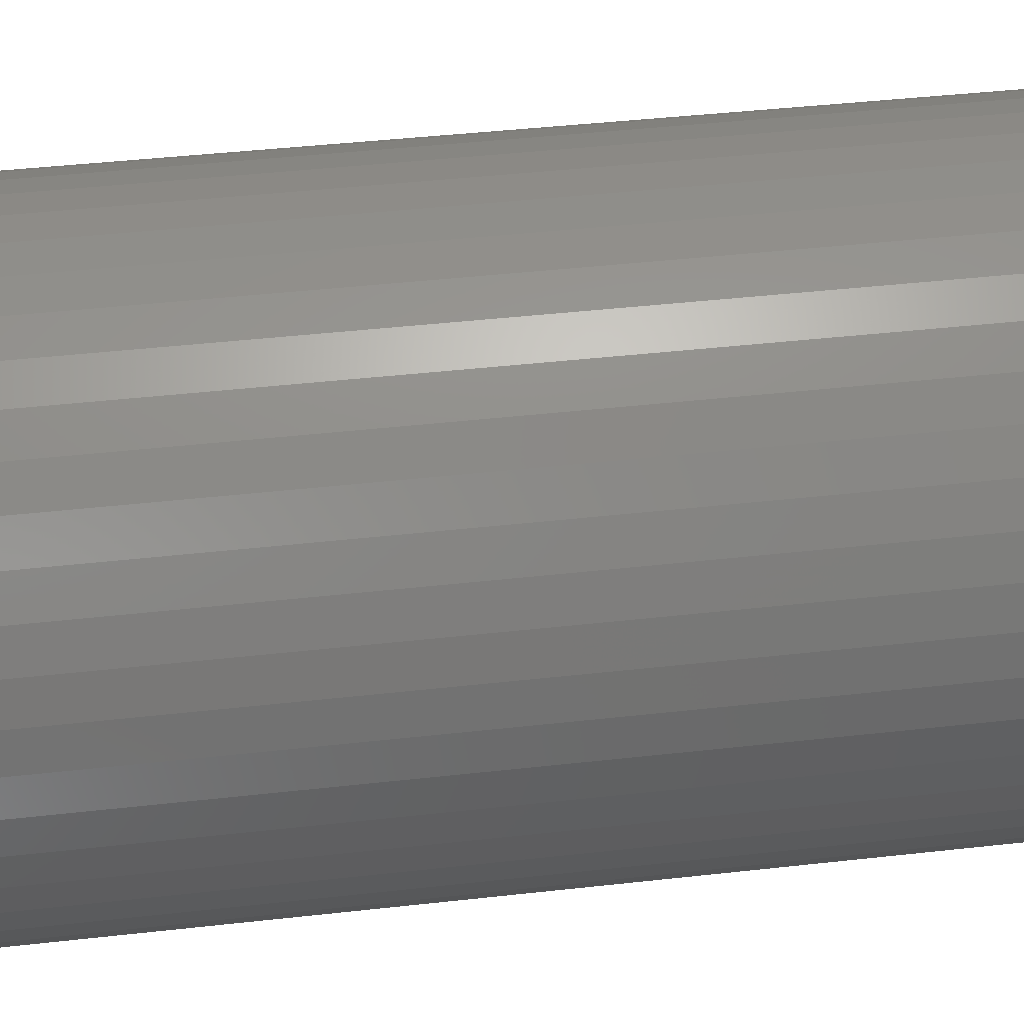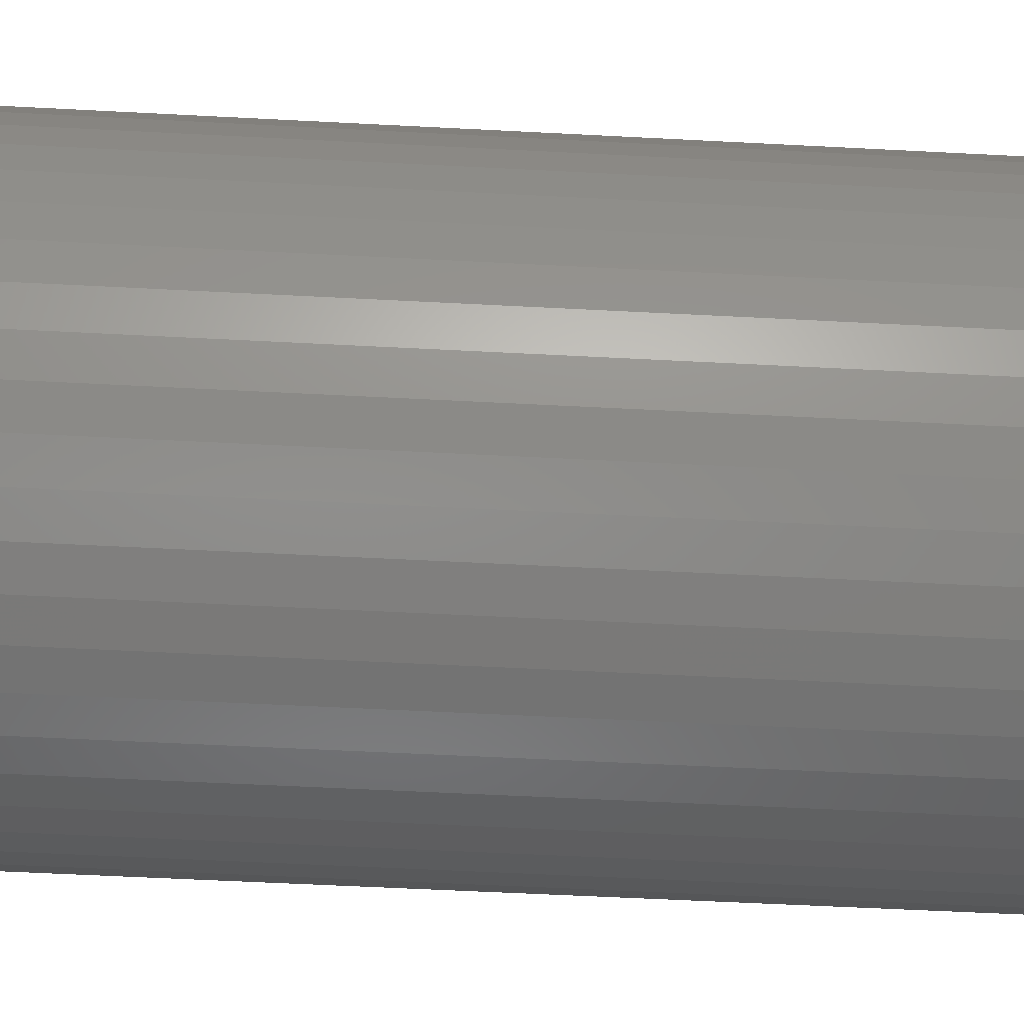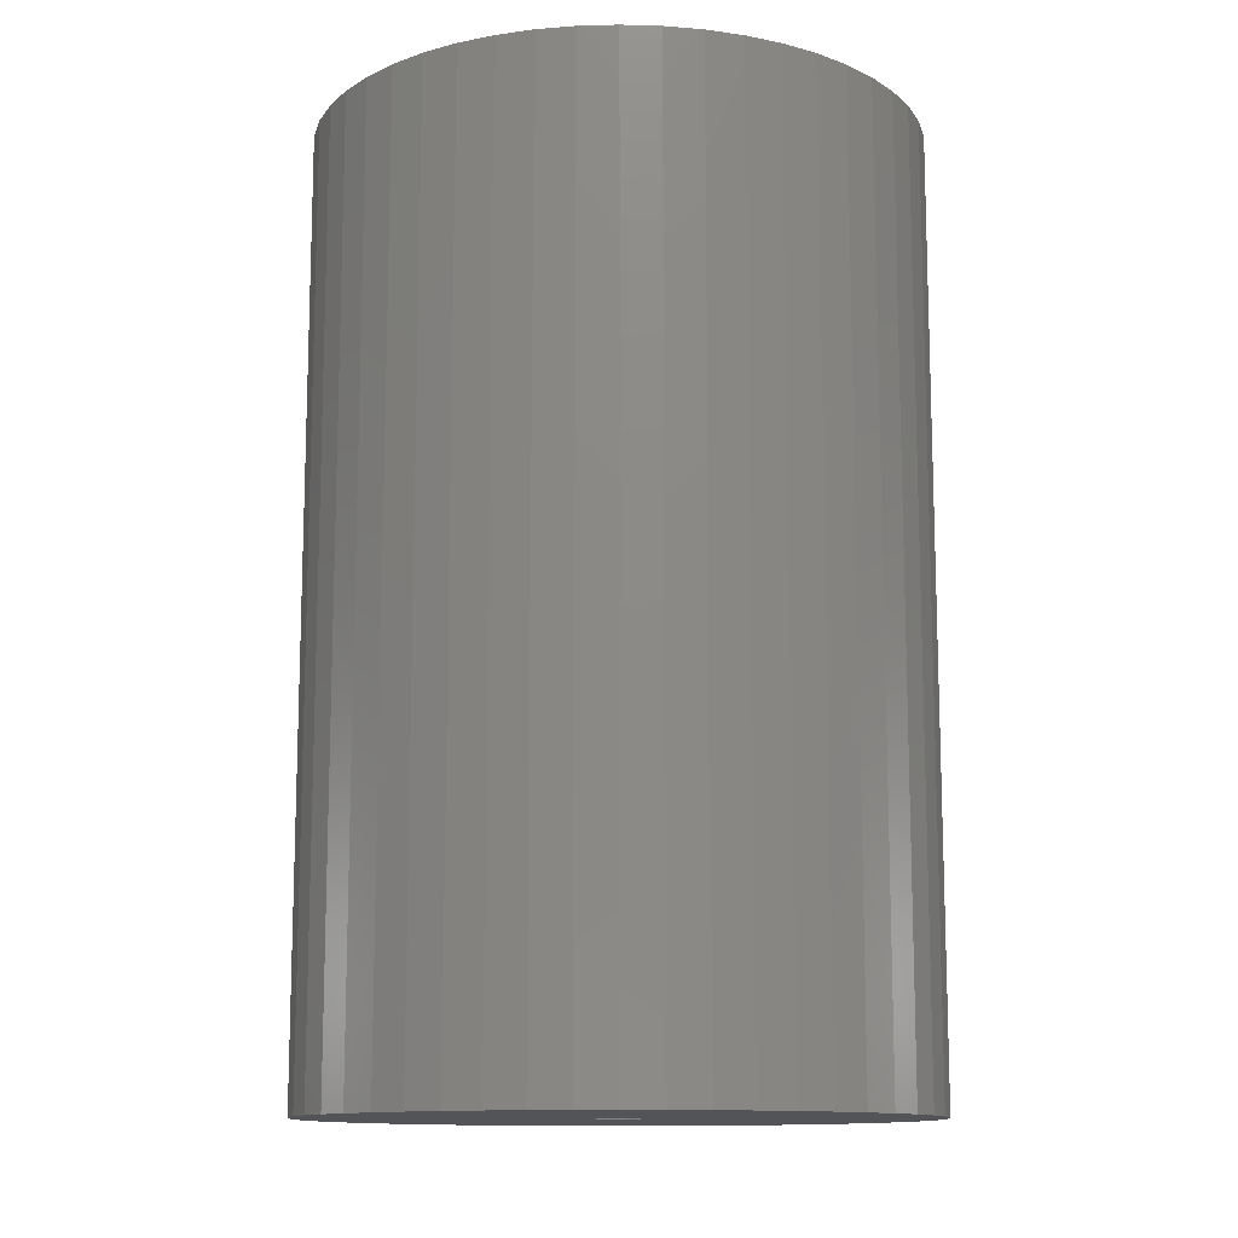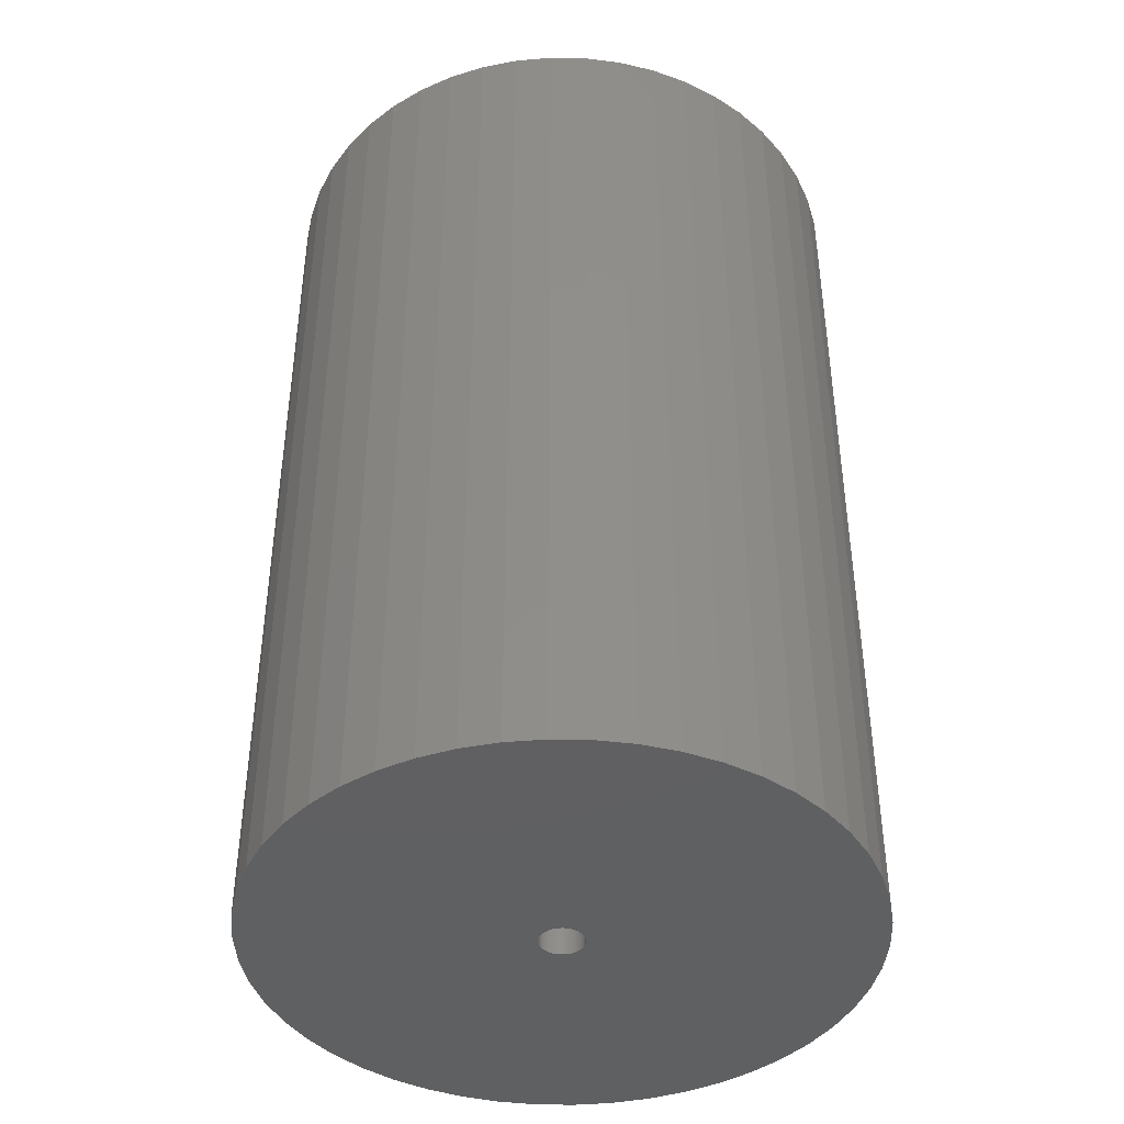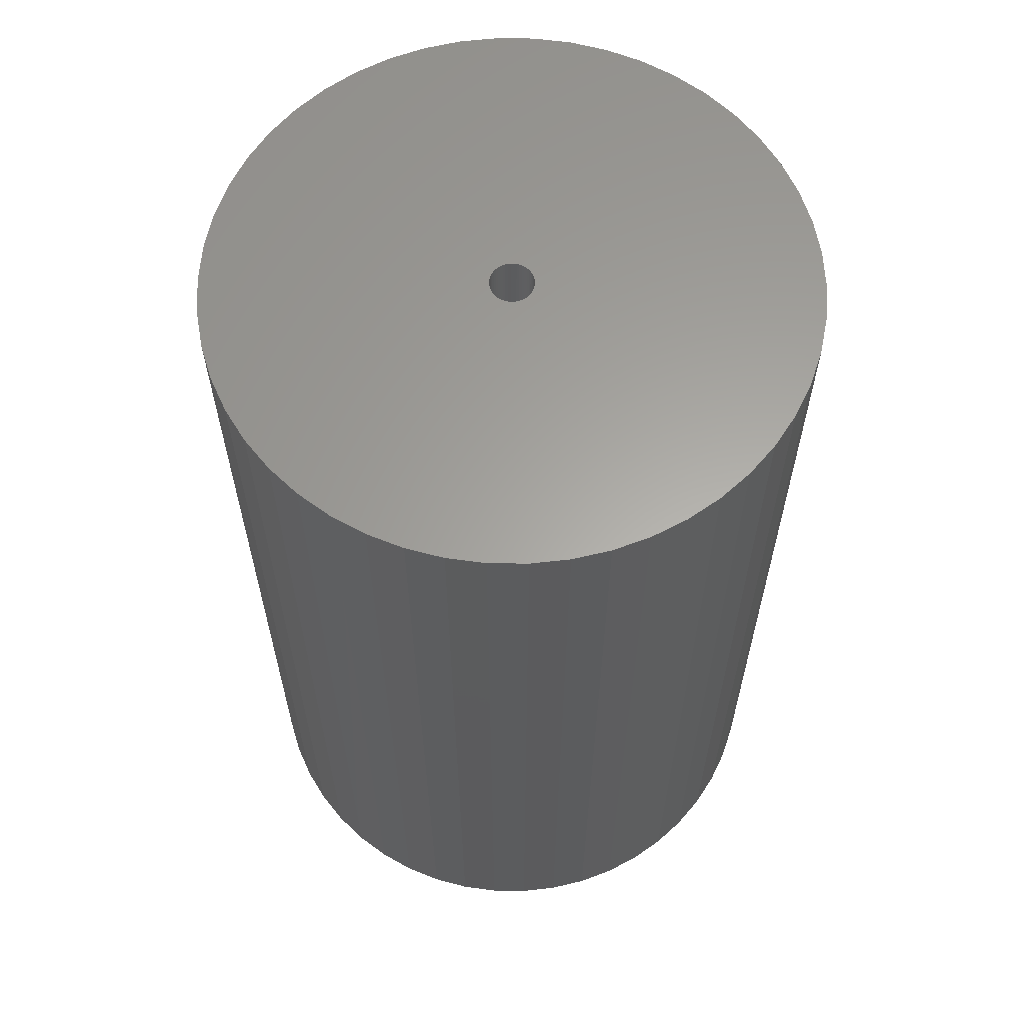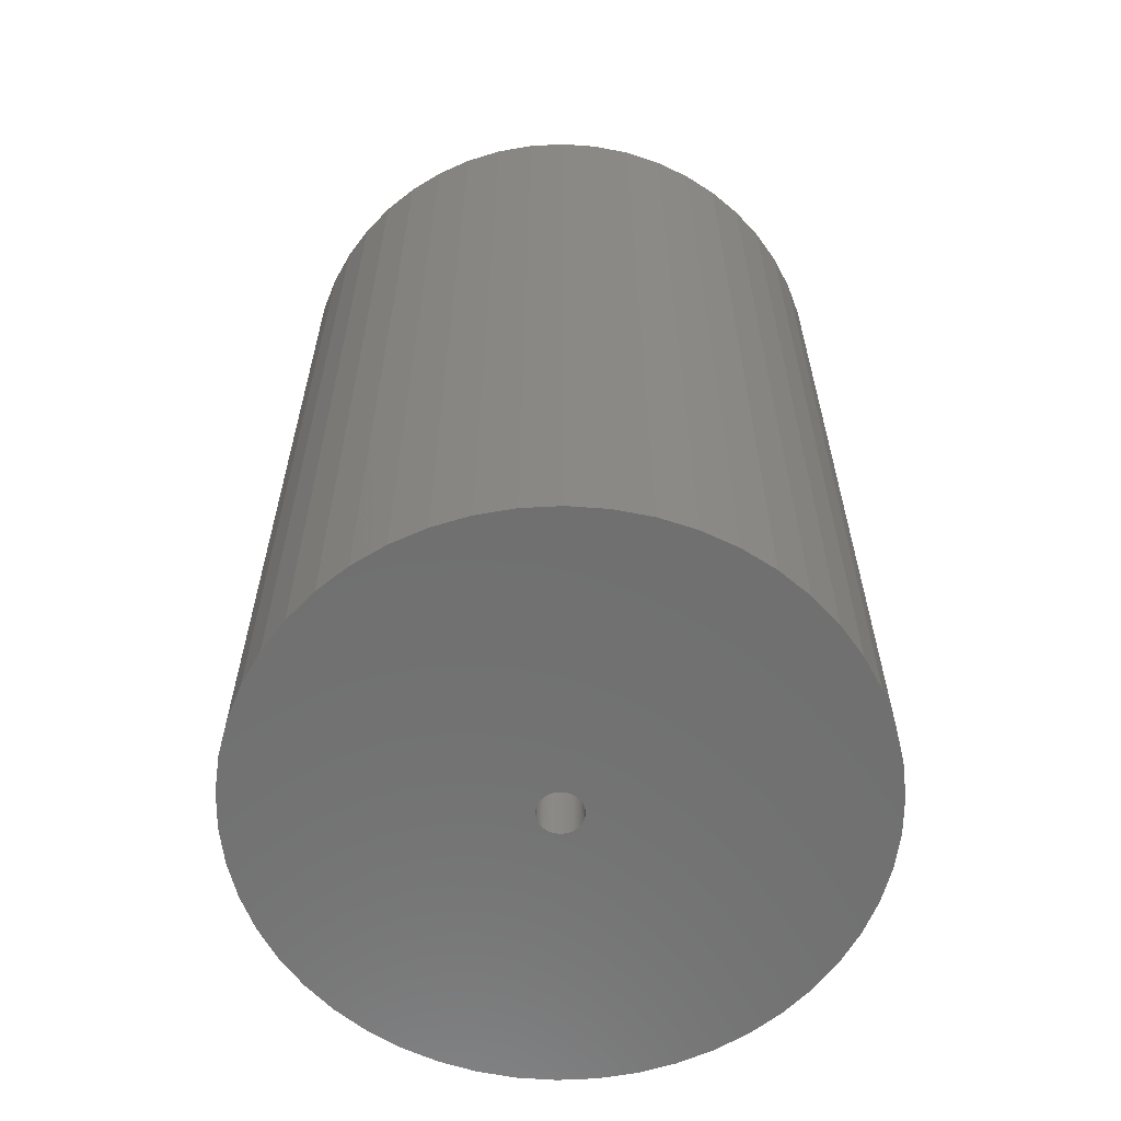
<metadata>
{"format":"stl","ext":"stl","renderer":"f3d","projection":"perspective","resolution":1024,"background":"white","views":[{"elev":44.6,"azim":82.6,"up":"+Y"},{"elev":-57.8,"azim":86.9,"up":"+Y"},{"elev":-12.4,"azim":111.5,"up":"+Z"},{"elev":-42.1,"azim":-123.7,"up":"+Z"},{"elev":62.0,"azim":15.1,"up":"+Z"},{"elev":-61.8,"azim":-119.4,"up":"+Z"}]}
</metadata>
<code>
# stl→obj: 200 verts, 400 faces
v 21.25 0 33
v 21.08 2.663 -33
v 21.08 2.663 33
v 21.25 0 -33
v -21.25 0 -33
v -21.08 2.663 33
v -21.08 2.663 -33
v -21.25 0 33
v 1.334 21.21 -33
v -1.334 21.21 33
v 1.334 21.21 33
v -1.334 21.21 -33
v -1.334 -21.21 -33
v 1.334 -21.21 33
v -1.334 -21.21 33
v 1.334 -21.21 -33
v 15.49 14.55 -33
v 13.55 16.37 33
v 15.49 14.55 33
v 13.55 16.37 -33
v -13.55 16.37 -33
v -15.49 14.55 33
v -13.55 16.37 33
v -15.49 14.55 -33
v -6.567 20.21 -33
v -9.048 19.23 33
v -6.567 20.21 33
v -9.048 19.23 -33
v 19.76 7.823 33
v 18.62 10.24 -33
v 18.62 10.24 33
v 19.76 7.823 -33
v 20.58 5.285 -33
v 20.58 5.285 33
v 17.19 12.49 -33
v 17.19 12.49 33
v 9.048 19.23 -33
v 6.567 20.21 33
v 9.048 19.23 33
v 6.567 20.21 -33
v 3.982 20.87 33
v 3.982 20.87 -33
v 11.39 17.94 33
v 11.39 17.94 -33
v -19.76 7.823 -33
v -18.62 10.24 33
v -18.62 10.24 -33
v -19.76 7.823 33
v -17.19 12.49 -33
v -17.19 12.49 33
v -20.58 5.285 -33
v -20.58 5.285 33
v -11.39 17.94 33
v -11.39 17.94 -33
v -3.982 20.87 33
v -3.982 20.87 -33
v 3.982 -20.87 33
v 3.982 -20.87 -33
v 9.048 -19.23 -33
v 11.39 -17.94 33
v 9.048 -19.23 33
v 11.39 -17.94 -33
v 1.55 0 33
v 1.538 0.1943 33
v 21.08 -2.663 33
v 1.501 0.3855 33
v 1.538 -0.1943 33
v 1.441 0.5706 33
v 20.58 -5.285 33
v 1.358 0.7467 33
v 1.501 -0.3855 33
v 1.254 0.9111 33
v 19.76 -7.823 33
v 1.13 1.061 33
v 1.441 -0.5706 33
v 0.988 1.194 33
v 18.62 -10.24 33
v 0.8305 1.309 33
v 1.358 -0.7467 33
v 0.66 1.402 33
v 17.19 -12.49 33
v 0.479 1.474 33
v 1.254 -0.9111 33
v 15.49 -14.55 33
v 0.2904 1.523 33
v 0.09732 1.547 33
v -0.09732 1.547 33
v -0.2904 1.523 33
v -0.479 1.474 33
v -0.66 1.402 33
v -0.8305 1.309 33
v -0.988 1.194 33
v -1.13 1.061 33
v -1.254 0.9111 33
v 1.13 -1.061 33
v 13.55 -16.37 33
v 0.988 -1.194 33
v 0.8305 -1.309 33
v 0.66 -1.402 33
v 6.567 -20.21 33
v 0.479 -1.474 33
v 0.2904 -1.523 33
v 0.09732 -1.547 33
v -0.09732 -1.547 33
v -0.2904 -1.523 33
v -3.982 -20.87 33
v -0.479 -1.474 33
v -6.567 -20.21 33
v -0.66 -1.402 33
v -9.048 -19.23 33
v -0.8305 -1.309 33
v -11.39 -17.94 33
v -0.988 -1.194 33
v -13.55 -16.37 33
v -1.13 -1.061 33
v -15.49 -14.55 33
v -1.254 -0.9111 33
v -17.19 -12.49 33
v -1.358 -0.7467 33
v -18.62 -10.24 33
v -1.441 -0.5706 33
v -19.76 -7.823 33
v -1.501 -0.3855 33
v -20.58 -5.285 33
v -1.538 -0.1943 33
v -21.08 -2.663 33
v -1.55 0 33
v -1.358 0.7467 33
v -1.441 0.5706 33
v -1.501 0.3855 33
v -1.538 0.1943 33
v 21.08 -2.663 -33
v 20.58 -5.285 -33
v 19.76 -7.823 -33
v -18.62 -10.24 -33
v -19.76 -7.823 -33
v 1.55 0 -33
v 1.538 -0.1943 -33
v 1.501 -0.3855 -33
v 1.538 0.1943 -33
v 1.441 -0.5706 -33
v 18.62 -10.24 -33
v 1.358 -0.7467 -33
v 17.19 -12.49 -33
v 1.501 0.3855 -33
v 1.254 -0.9111 -33
v 15.49 -14.55 -33
v 1.13 -1.061 -33
v 13.55 -16.37 -33
v 1.441 0.5706 -33
v 0.988 -1.194 -33
v 0.8305 -1.309 -33
v 1.358 0.7467 -33
v 0.66 -1.402 -33
v 6.567 -20.21 -33
v 0.479 -1.474 -33
v 1.254 0.9111 -33
v 0.2904 -1.523 -33
v 0.09732 -1.547 -33
v -0.09732 -1.547 -33
v -0.2904 -1.523 -33
v -3.982 -20.87 -33
v -0.479 -1.474 -33
v -6.567 -20.21 -33
v -0.66 -1.402 -33
v -9.048 -19.23 -33
v -0.8305 -1.309 -33
v -11.39 -17.94 -33
v -0.988 -1.194 -33
v -13.55 -16.37 -33
v -1.13 -1.061 -33
v -15.49 -14.55 -33
v -1.254 -0.9111 -33
v 1.13 1.061 -33
v 0.988 1.194 -33
v 0.8305 1.309 -33
v 0.66 1.402 -33
v 0.479 1.474 -33
v 0.2904 1.523 -33
v 0.09732 1.547 -33
v -0.09732 1.547 -33
v -0.2904 1.523 -33
v -0.479 1.474 -33
v -0.66 1.402 -33
v -0.8305 1.309 -33
v -0.988 1.194 -33
v -1.13 1.061 -33
v -1.254 0.9111 -33
v -1.358 0.7467 -33
v -1.441 0.5706 -33
v -1.501 0.3855 -33
v -1.538 0.1943 -33
v -1.55 0 -33
v -17.19 -12.49 -33
v -1.358 -0.7467 -33
v -1.441 -0.5706 -33
v -1.501 -0.3855 -33
v -20.58 -5.285 -33
v -1.538 -0.1943 -33
v -21.08 -2.663 -33
f 1 2 3
f 2 1 4
f 5 6 7
f 6 5 8
f 9 10 11
f 10 9 12
f 13 14 15
f 14 13 16
f 17 18 19
f 18 17 20
f 21 22 23
f 22 21 24
f 25 26 27
f 26 25 28
f 29 30 31
f 30 29 32
f 3 33 34
f 33 3 2
f 31 35 36
f 35 31 30
f 37 38 39
f 38 37 40
f 40 41 38
f 41 40 42
f 20 43 18
f 43 20 44
f 45 46 47
f 46 45 48
f 49 22 24
f 22 49 50
f 51 48 45
f 48 51 52
f 28 53 26
f 53 28 54
f 12 55 10
f 55 12 56
f 16 57 14
f 57 16 58
f 59 60 61
f 60 59 62
f 34 32 29
f 32 34 33
f 36 17 19
f 17 36 35
f 42 11 41
f 11 42 9
f 44 39 43
f 39 44 37
f 47 50 49
f 50 47 46
f 7 52 51
f 52 7 6
f 63 1 3
f 64 3 34
f 1 63 65
f 66 34 29
f 67 65 63
f 68 29 31
f 65 67 69
f 70 31 36
f 71 69 67
f 72 36 19
f 69 71 73
f 74 19 18
f 75 73 71
f 76 18 43
f 73 75 77
f 78 43 39
f 79 77 75
f 80 39 38
f 77 79 81
f 82 38 41
f 83 81 79
f 81 83 84
f 3 64 63
f 34 66 64
f 29 68 66
f 31 70 68
f 85 41 11
f 36 72 70
f 19 74 72
f 18 76 74
f 43 78 76
f 39 80 78
f 38 82 80
f 41 85 82
f 11 86 85
f 11 87 86
f 10 87 11
f 87 10 88
f 55 88 10
f 88 55 89
f 27 89 55
f 89 27 90
f 26 90 27
f 90 26 91
f 53 91 26
f 91 53 92
f 23 92 53
f 92 23 93
f 22 93 23
f 93 22 94
f 95 84 83
f 84 95 96
f 97 96 95
f 96 97 60
f 98 60 97
f 60 98 61
f 99 61 98
f 61 99 100
f 101 100 99
f 100 101 57
f 102 57 101
f 57 102 14
f 103 14 102
f 104 14 103
f 15 104 105
f 106 105 107
f 108 107 109
f 110 109 111
f 112 111 113
f 114 113 115
f 116 115 117
f 104 15 14
f 118 117 119
f 120 119 121
f 122 121 123
f 124 123 125
f 126 125 127
f 50 94 22
f 105 106 15
f 94 50 128
f 107 108 106
f 46 128 50
f 109 110 108
f 128 46 129
f 111 112 110
f 48 129 46
f 113 114 112
f 129 48 130
f 115 116 114
f 52 130 48
f 117 118 116
f 130 52 131
f 119 120 118
f 6 131 52
f 121 122 120
f 131 6 127
f 123 124 122
f 8 127 6
f 125 126 124
f 127 8 126
f 54 23 53
f 23 54 21
f 56 27 55
f 27 56 25
f 65 4 1
f 4 65 132
f 73 133 69
f 133 73 134
f 69 132 65
f 132 69 133
f 135 122 136
f 122 135 120
f 137 4 132
f 138 132 133
f 4 137 2
f 139 133 134
f 140 2 137
f 141 134 142
f 2 140 33
f 143 142 144
f 145 33 140
f 146 144 147
f 33 145 32
f 148 147 149
f 150 32 145
f 151 149 62
f 32 150 30
f 152 62 59
f 153 30 150
f 154 59 155
f 30 153 35
f 156 155 58
f 157 35 153
f 35 157 17
f 132 138 137
f 133 139 138
f 134 141 139
f 142 143 141
f 158 58 16
f 144 146 143
f 147 148 146
f 149 151 148
f 62 152 151
f 59 154 152
f 155 156 154
f 58 158 156
f 16 159 158
f 16 160 159
f 13 160 16
f 160 13 161
f 162 161 13
f 161 162 163
f 164 163 162
f 163 164 165
f 166 165 164
f 165 166 167
f 168 167 166
f 167 168 169
f 170 169 168
f 169 170 171
f 172 171 170
f 171 172 173
f 174 17 157
f 17 174 20
f 175 20 174
f 20 175 44
f 176 44 175
f 44 176 37
f 177 37 176
f 37 177 40
f 178 40 177
f 40 178 42
f 179 42 178
f 42 179 9
f 180 9 179
f 181 9 180
f 12 181 182
f 56 182 183
f 25 183 184
f 28 184 185
f 54 185 186
f 21 186 187
f 24 187 188
f 181 12 9
f 49 188 189
f 47 189 190
f 45 190 191
f 51 191 192
f 7 192 193
f 194 173 172
f 182 56 12
f 173 194 195
f 183 25 56
f 135 195 194
f 184 28 25
f 195 135 196
f 185 54 28
f 136 196 135
f 186 21 54
f 196 136 197
f 187 24 21
f 198 197 136
f 188 49 24
f 197 198 199
f 189 47 49
f 200 199 198
f 190 45 47
f 199 200 193
f 191 51 45
f 5 193 200
f 192 7 51
f 193 5 7
f 62 96 60
f 96 62 149
f 136 124 198
f 124 136 122
f 149 84 96
f 84 149 147
f 58 100 57
f 100 58 155
f 155 61 100
f 61 155 59
f 77 134 73
f 134 77 142
f 81 142 77
f 142 81 144
f 162 15 106
f 15 162 13
f 166 108 110
f 108 166 164
f 164 106 108
f 106 164 162
f 172 118 194
f 118 172 116
f 172 114 116
f 114 172 170
f 198 126 200
f 126 198 124
f 200 8 5
f 8 200 126
f 84 144 81
f 144 84 147
f 168 110 112
f 110 168 166
f 170 112 114
f 112 170 168
f 194 120 135
f 120 194 118
f 137 64 140
f 64 137 63
f 127 192 131
f 192 127 193
f 181 86 87
f 86 181 180
f 159 104 103
f 104 159 160
f 148 83 146
f 83 148 95
f 175 74 76
f 74 175 174
f 187 92 93
f 92 187 186
f 184 89 90
f 89 184 183
f 150 70 153
f 70 150 68
f 153 72 157
f 72 153 70
f 178 80 82
f 80 178 177
f 179 82 85
f 82 179 178
f 176 76 78
f 76 176 175
f 128 188 94
f 188 128 189
f 94 187 93
f 187 94 188
f 130 190 129
f 190 130 191
f 185 90 91
f 90 185 184
f 183 88 89
f 88 183 182
f 154 101 99
f 101 154 156
f 145 68 150
f 68 145 66
f 140 66 145
f 66 140 64
f 157 74 174
f 74 157 72
f 180 85 86
f 85 180 179
f 177 78 80
f 78 177 176
f 129 189 128
f 189 129 190
f 131 191 130
f 191 131 192
f 186 91 92
f 91 186 185
f 182 87 88
f 87 182 181
f 141 71 139
f 71 141 75
f 139 67 138
f 67 139 71
f 169 115 113
f 115 169 171
f 148 97 95
f 97 148 151
f 152 99 98
f 99 152 154
f 146 79 143
f 79 146 83
f 138 63 137
f 63 138 67
f 161 107 105
f 107 161 163
f 115 173 117
f 173 115 171
f 119 196 121
f 196 119 195
f 121 197 123
f 197 121 196
f 125 193 127
f 193 125 199
f 151 98 97
f 98 151 152
f 143 75 141
f 75 143 79
f 160 105 104
f 105 160 161
f 117 195 119
f 195 117 173
f 123 199 125
f 199 123 197
f 156 102 101
f 102 156 158
f 158 103 102
f 103 158 159
f 165 111 109
f 111 165 167
f 167 113 111
f 113 167 169
f 163 109 107
f 109 163 165

</code>
